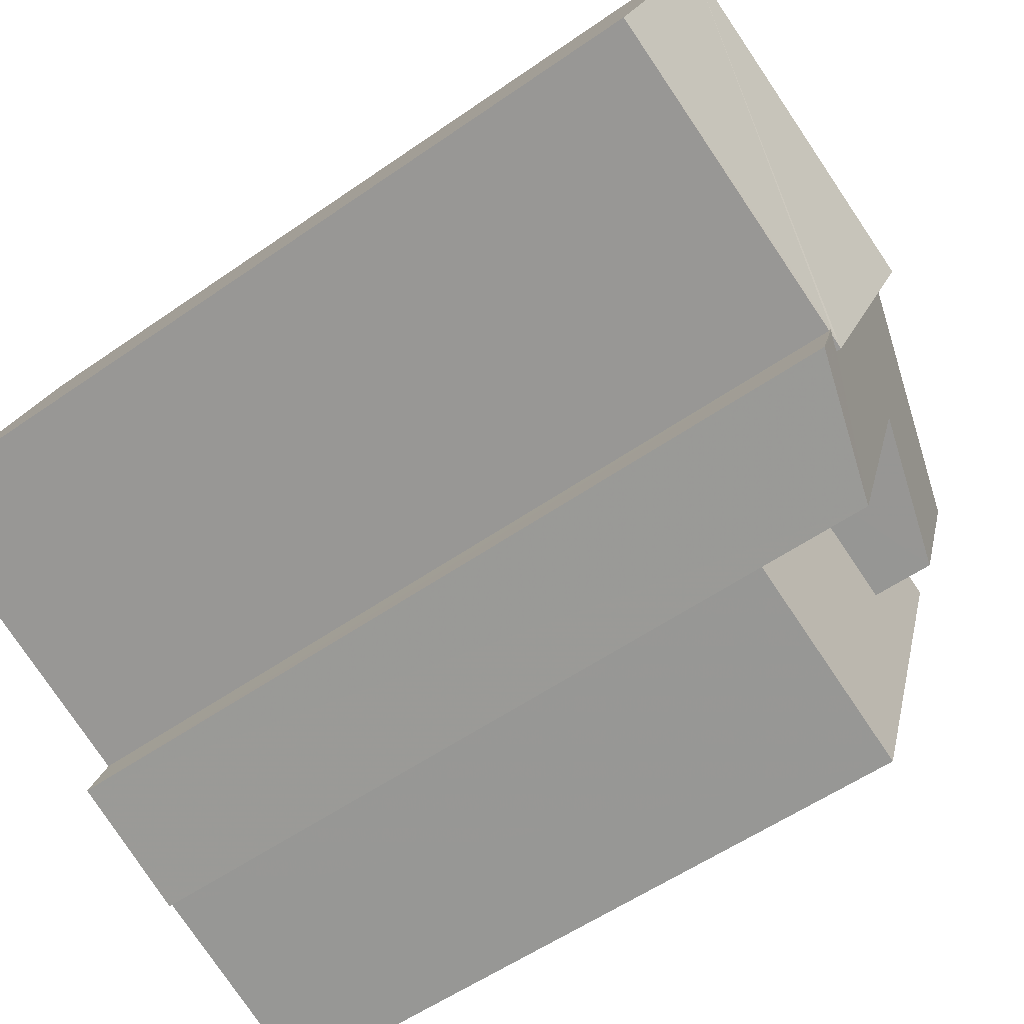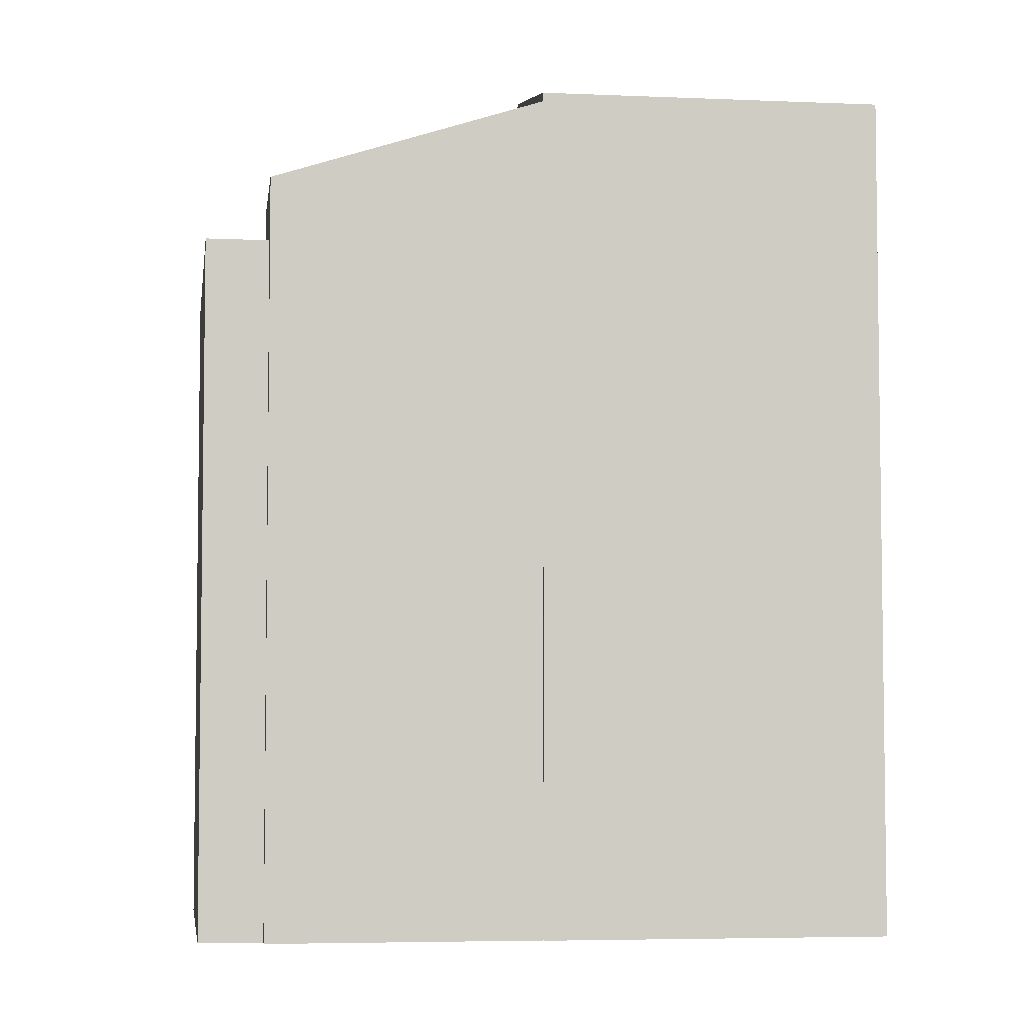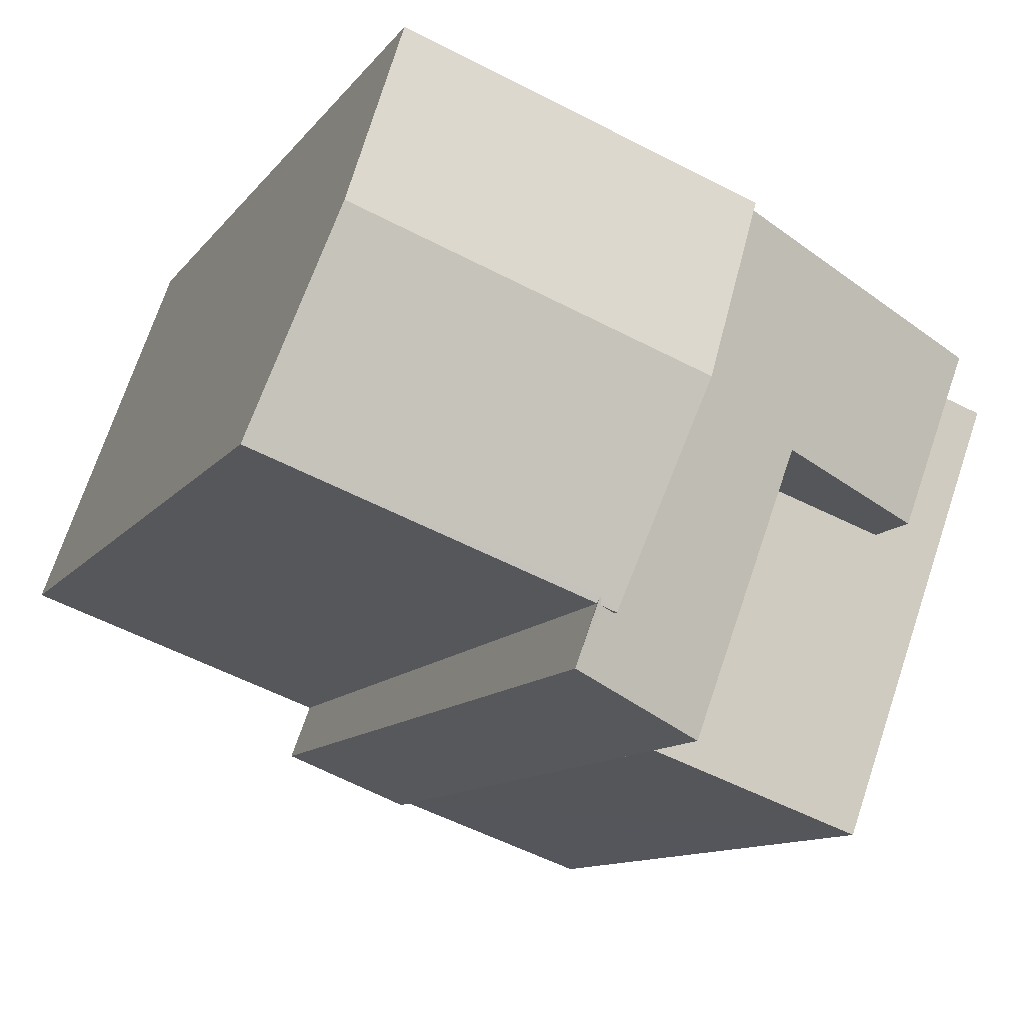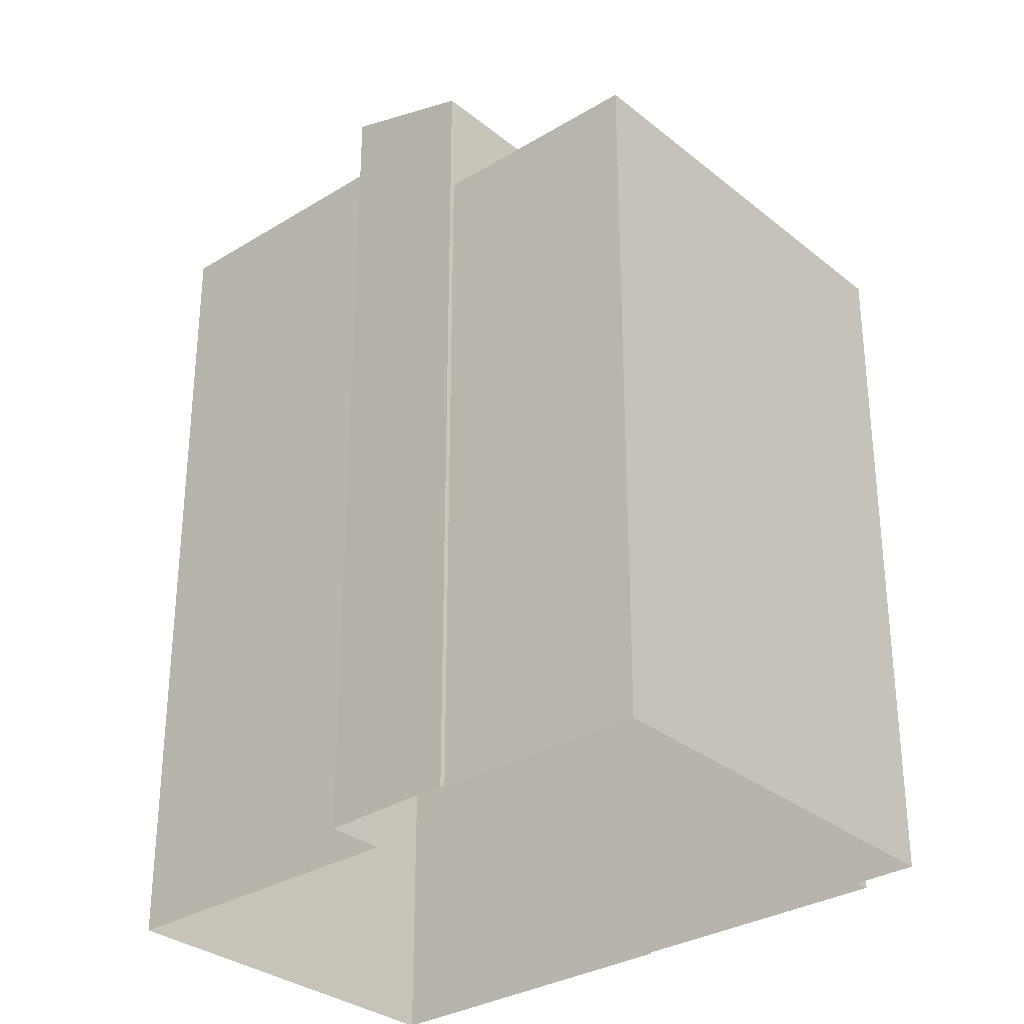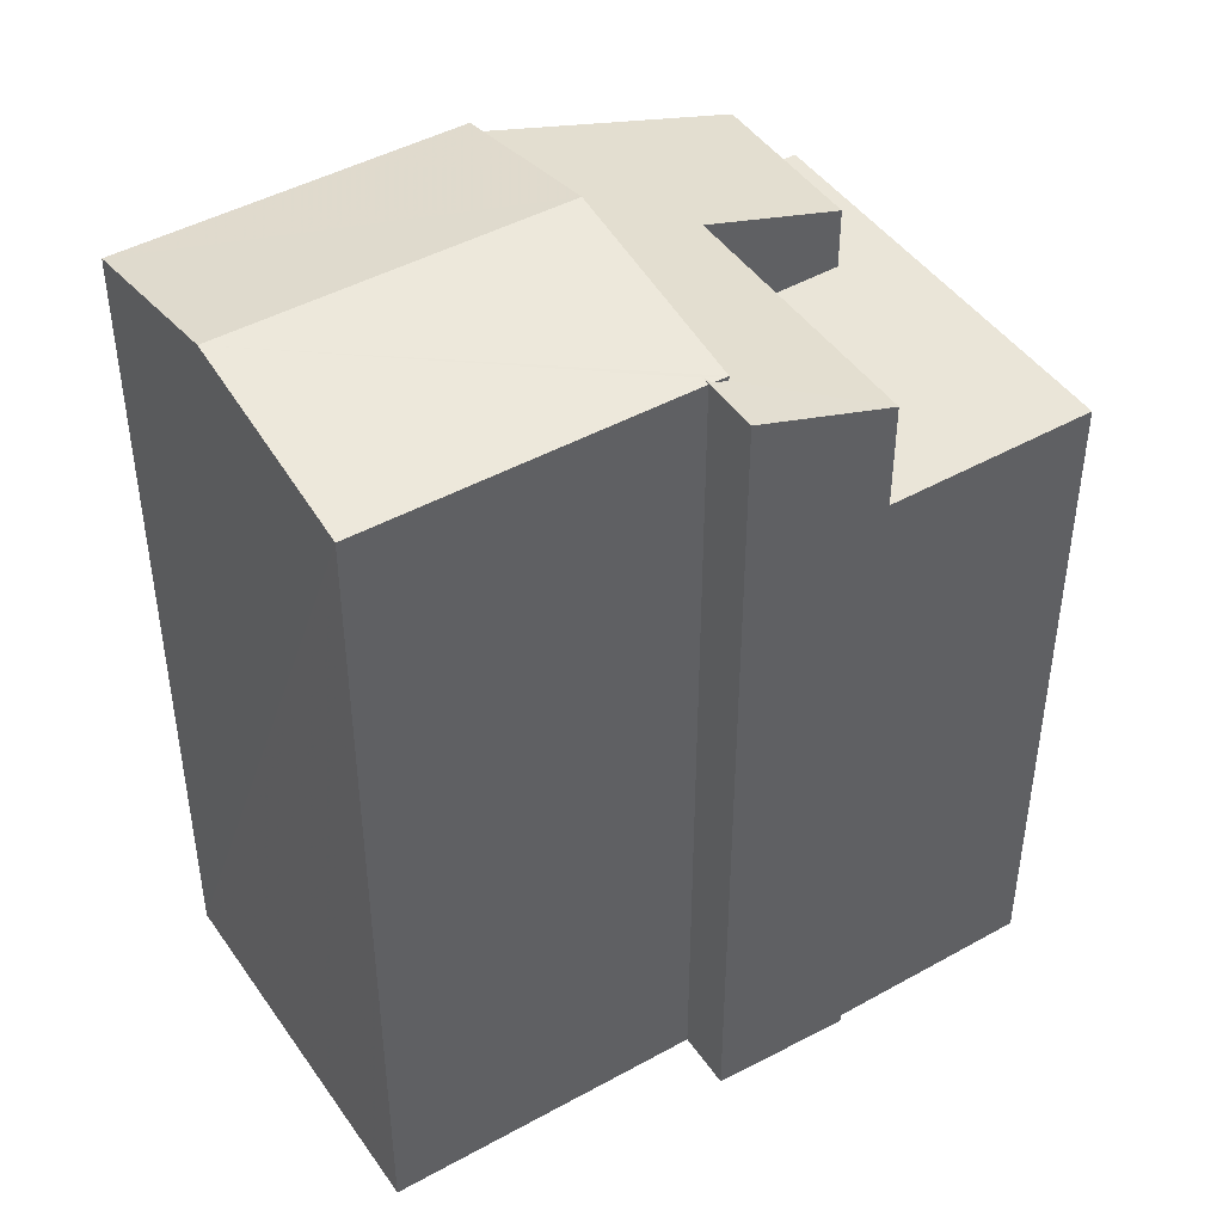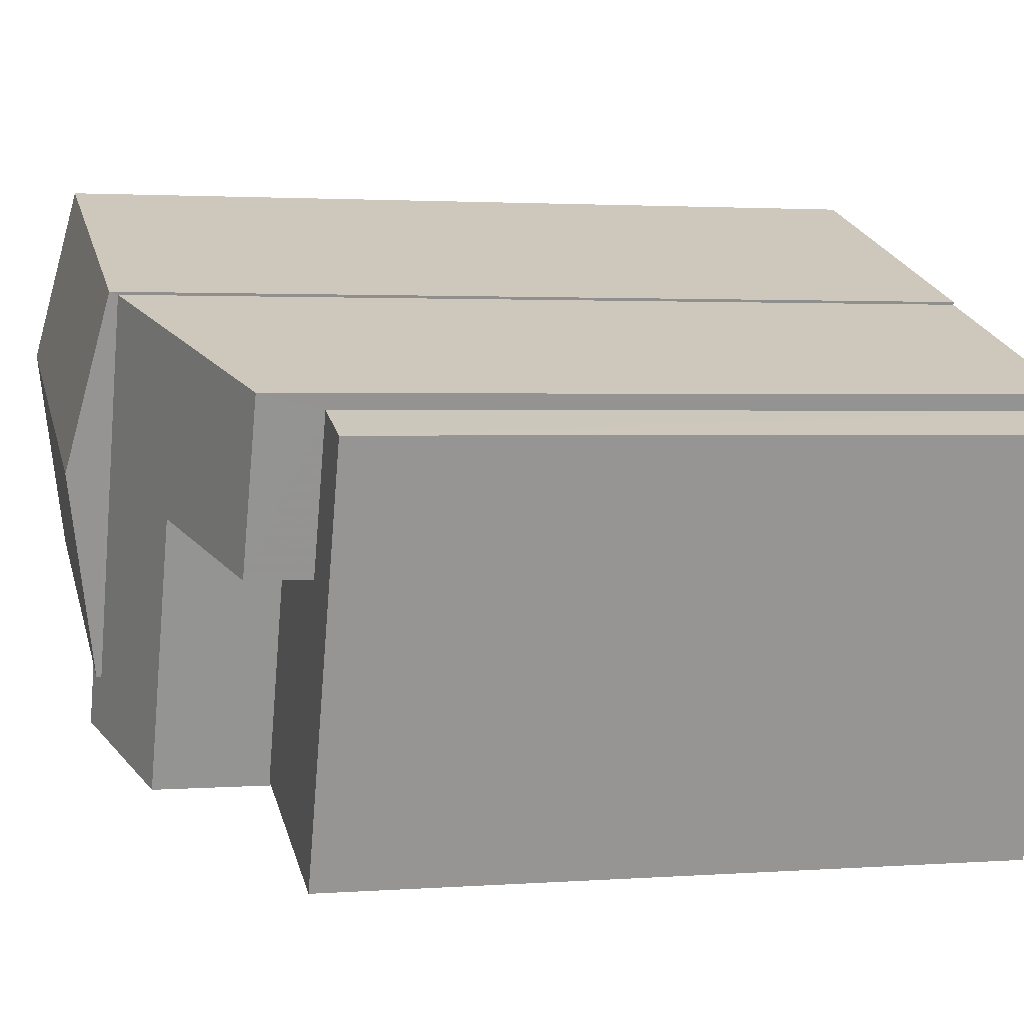
<metadata>
{"format":"obj","ext":"obj","renderer":"f3d","projection":"perspective","resolution":1024,"background":"white","views":[{"elev":-54.7,"azim":-53.4,"up":"+Y"},{"elev":-5.1,"azim":152.2,"up":"+Z"},{"elev":-10.6,"azim":-20.7,"up":"+Y"},{"elev":-31.1,"azim":21.3,"up":"+Z"},{"elev":45.3,"azim":-52.6,"up":"+Z"},{"elev":2.0,"azim":75.1,"up":"+Y"}]}
</metadata>
<code>
v -5340 -3.63e+04 2.724
v -5337 -3.63e+04 2.724
v -5337 -3.63e+04 2.723
v -5340 -3.63e+04 2.724
v -5343 -3.629e+04 2.725
v -5337 -3.63e+04 2.723
v -5338 -3.63e+04 2.722
v -5342 -3.63e+04 2.723
v -5345 -3.63e+04 2.724
v -5340 -3.63e+04 2.722
v -5340 -3.63e+04 2.722
v -5342 -3.63e+04 2.723
v -5337 -3.63e+04 10.02
v -5337 -3.63e+04 10.02
v -5338 -3.63e+04 10.02
v -5338 -3.63e+04 10.01
v -5340 -3.63e+04 10.02
v -5339 -3.63e+04 10.02
v -5339 -3.63e+04 11.17
v -5337 -3.63e+04 10.65
v -5340 -3.63e+04 11.57
v -5338 -3.63e+04 10.67
v -5342 -3.63e+04 11.66
v -5342 -3.63e+04 11.67
v -5342 -3.63e+04 11.65
v -5341 -3.63e+04 11.6
v -5340 -3.63e+04 11.2
v -5342 -3.63e+04 11.65
v -5345 -3.63e+04 11.65
v -5344 -3.63e+04 12.03
v -5341 -3.63e+04 11.65
v -5341 -3.63e+04 12.03
v -5343 -3.629e+04 11.65
v -5340 -3.63e+04 11.65
f 1 2 3
f 4 1 5
f 6 7 3
f 8 9 5
f 10 11 12
f 7 10 3
f 10 12 8
f 3 8 1
f 8 5 1
f 3 10 8
f 13 14 15
f 13 15 16
f 15 17 16
f 15 18 17
f 19 20 21
f 19 22 20
f 23 24 25
f 26 19 21
f 24 27 26
f 24 26 25
f 19 26 27
f 28 23 29
f 29 23 30
f 23 31 30
f 25 31 23
f 31 32 30
f 33 30 32
f 34 33 32
f 10 7 16
f 17 10 16
f 3 13 6
f 3 14 13
f 6 16 7
f 6 13 16
f 18 19 17
f 10 17 11
f 11 17 27
f 17 19 27
f 27 24 12
f 11 27 12
f 24 28 12
f 12 28 8
f 23 28 24
f 1 20 2
f 1 21 20
f 22 14 20
f 20 14 2
f 22 15 14
f 2 14 3
f 18 22 19
f 18 15 22
f 30 33 29
f 34 32 31
f 28 29 9
f 8 28 9
f 29 5 9
f 29 33 5
f 34 4 5
f 33 34 5
f 34 31 21
f 31 26 21
f 4 34 21
f 1 4 21
f 25 26 31

</code>
